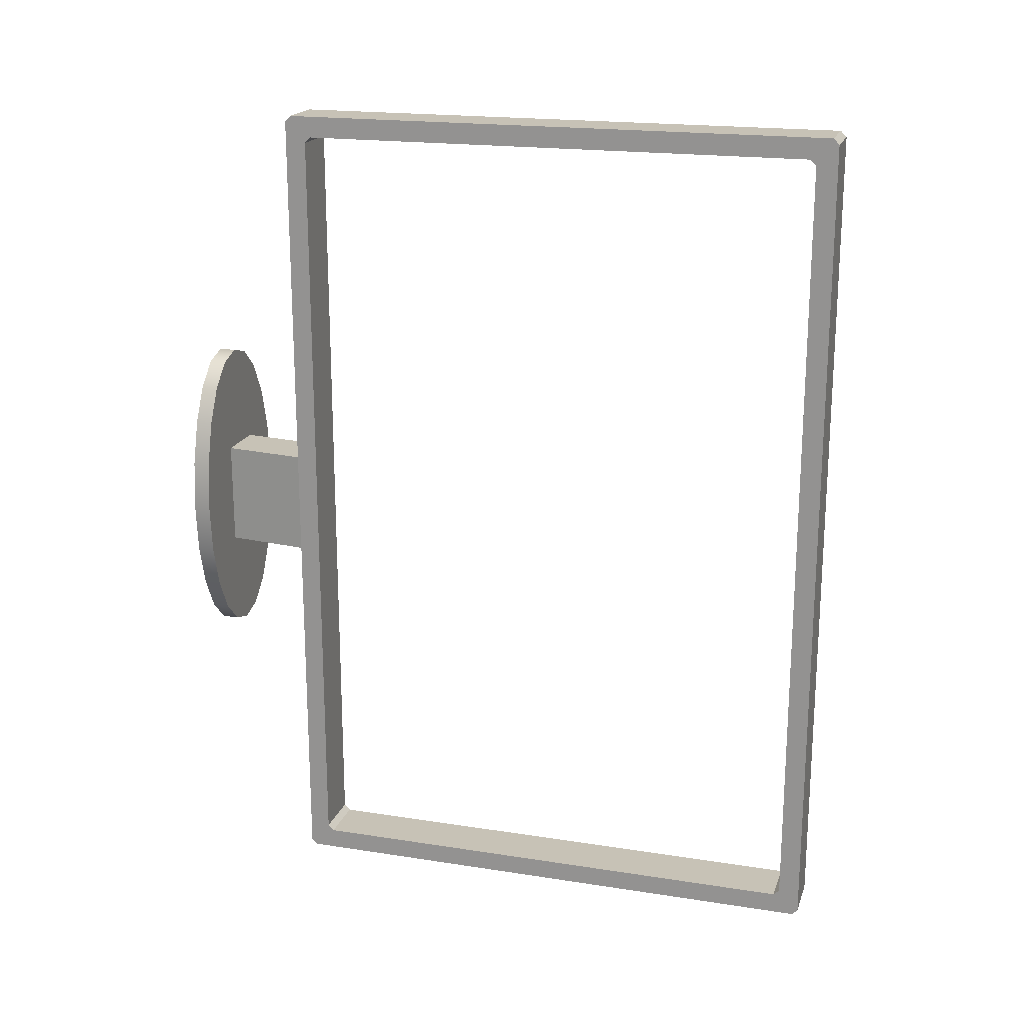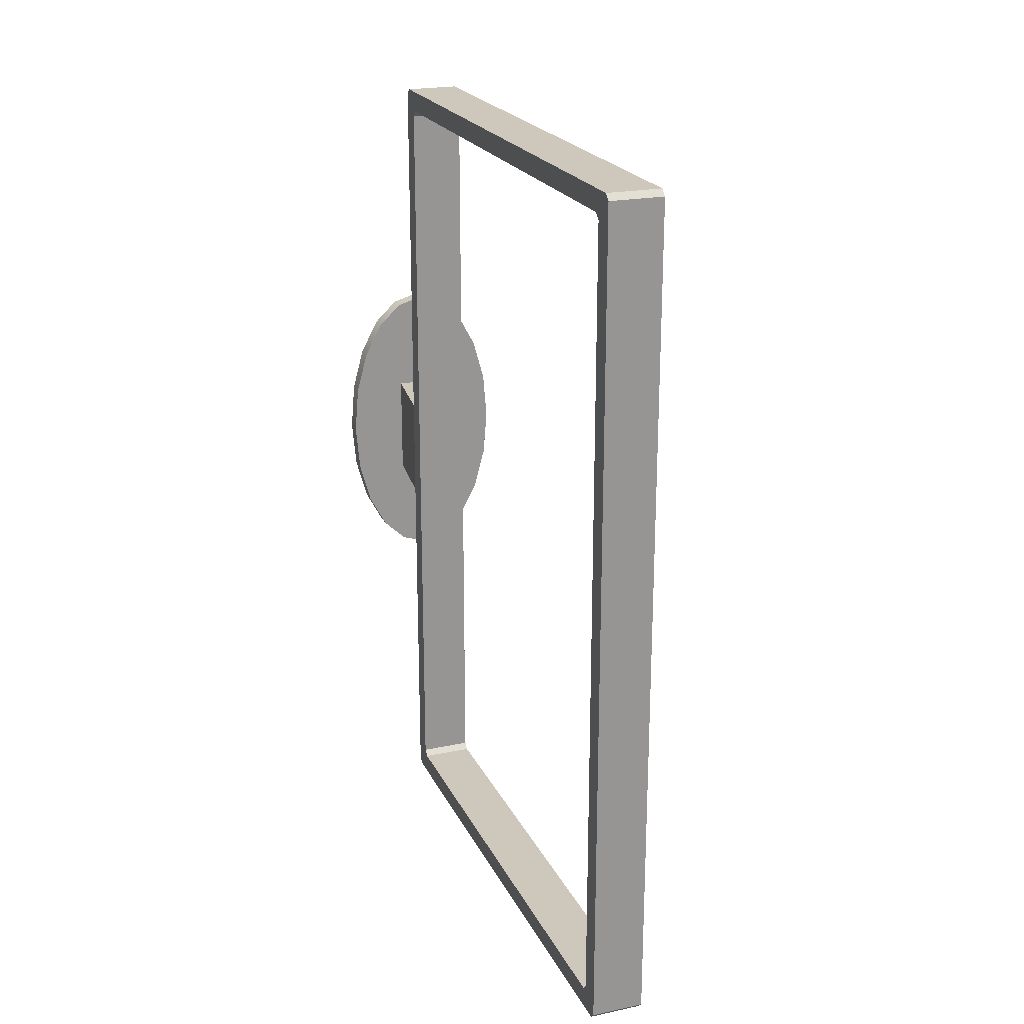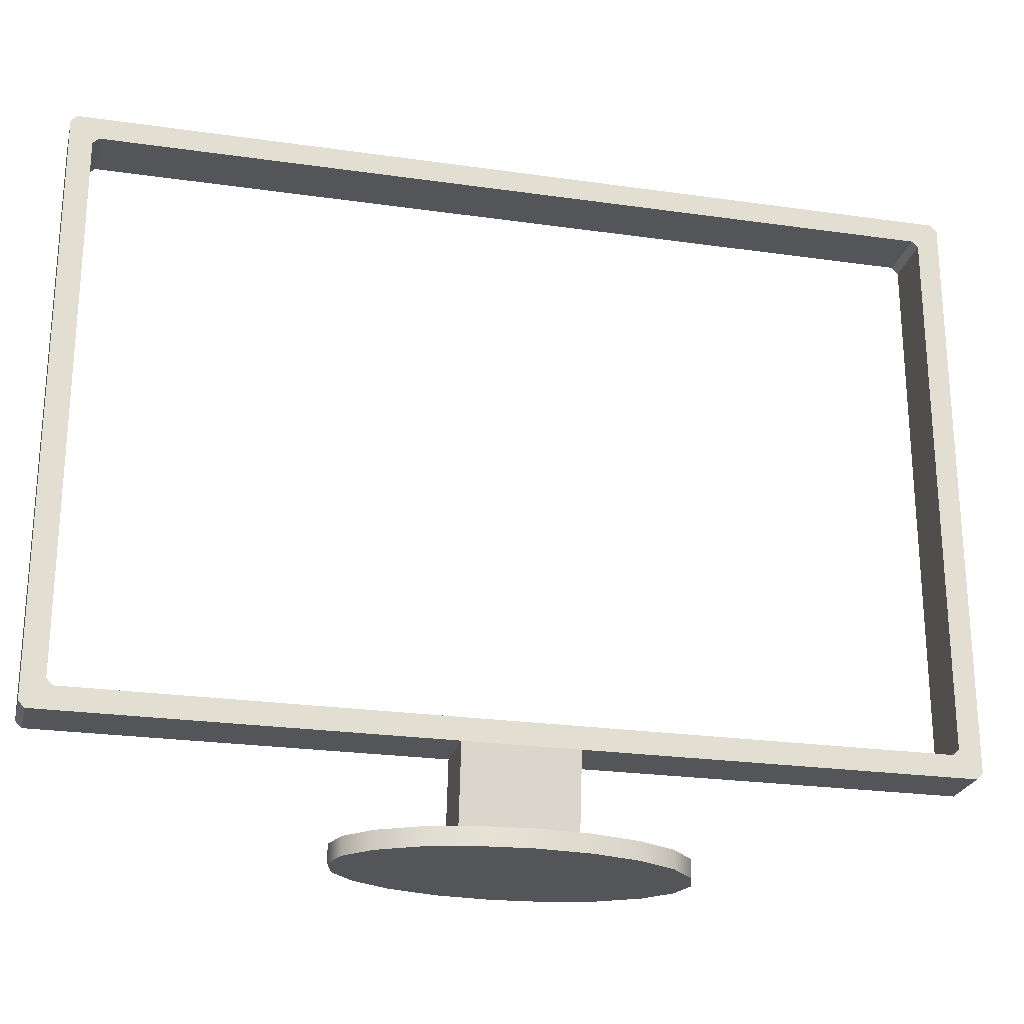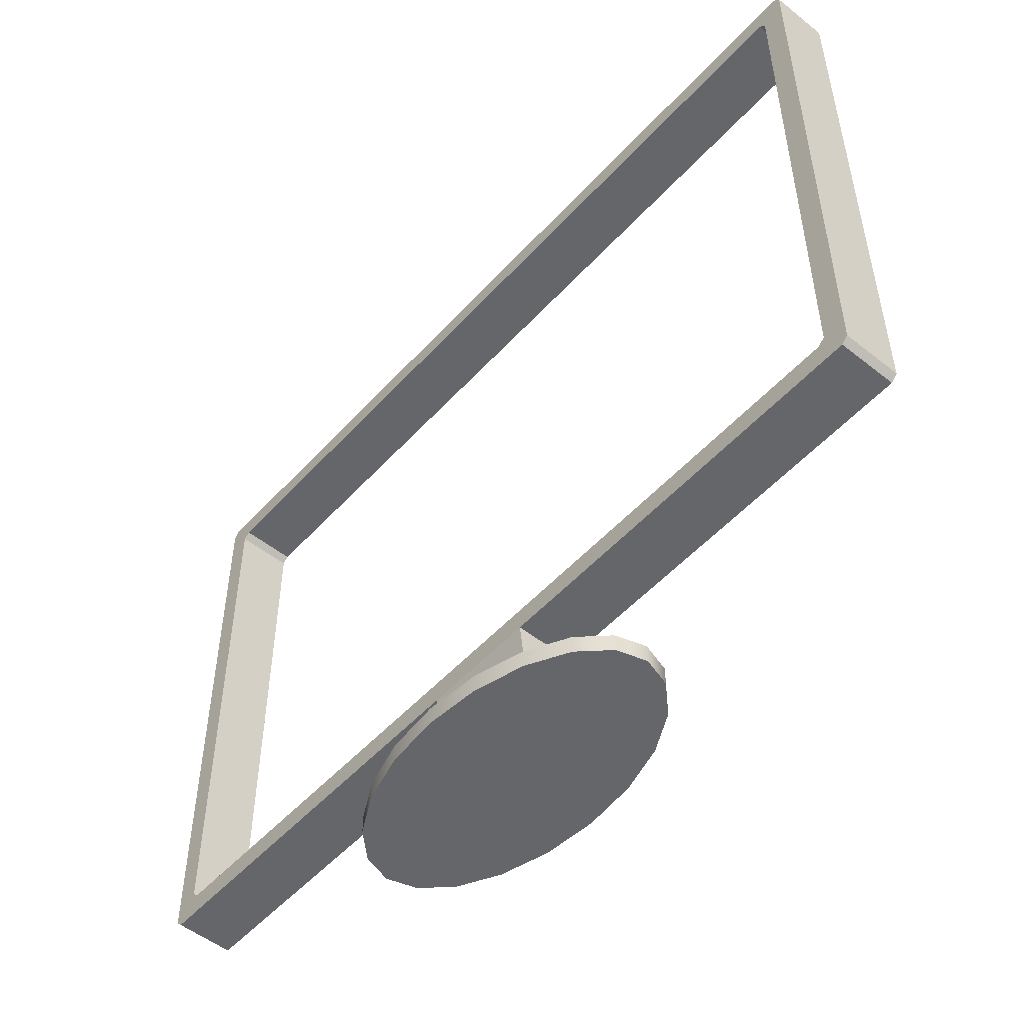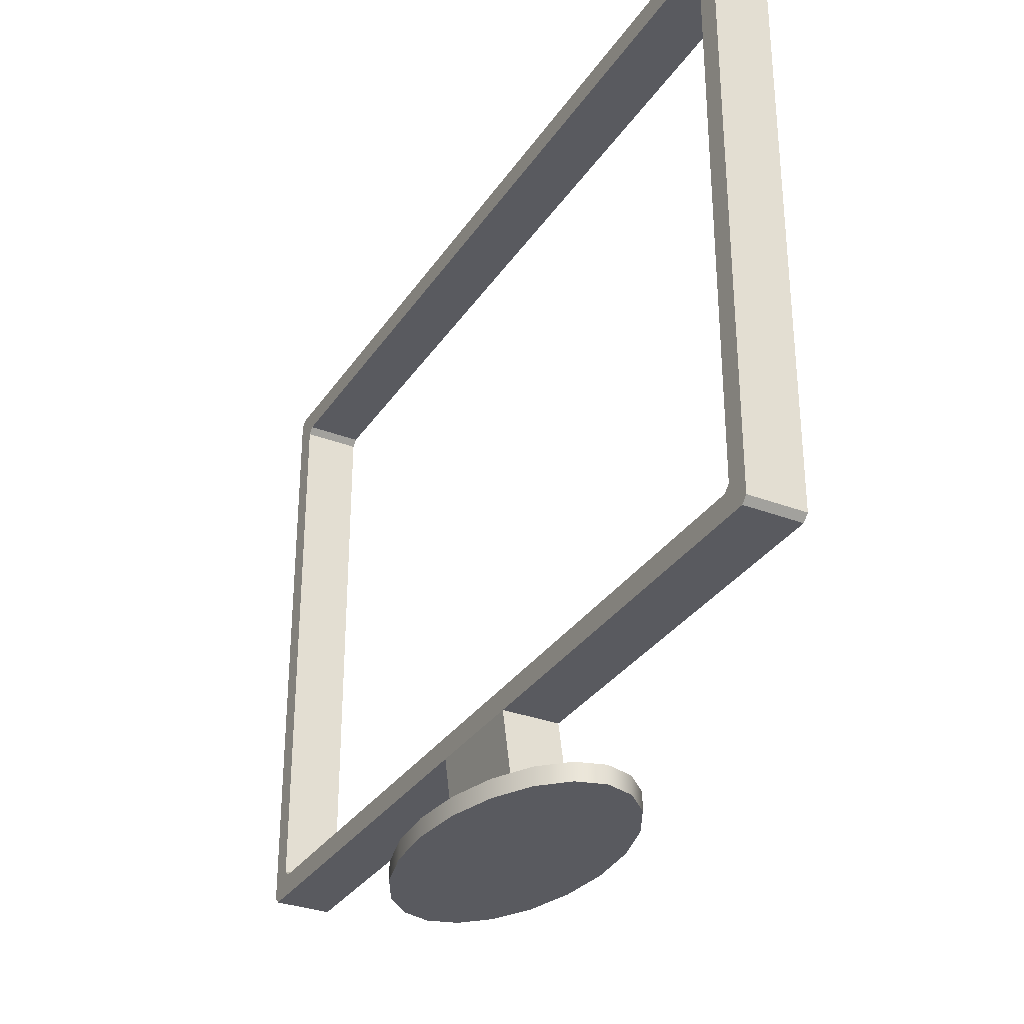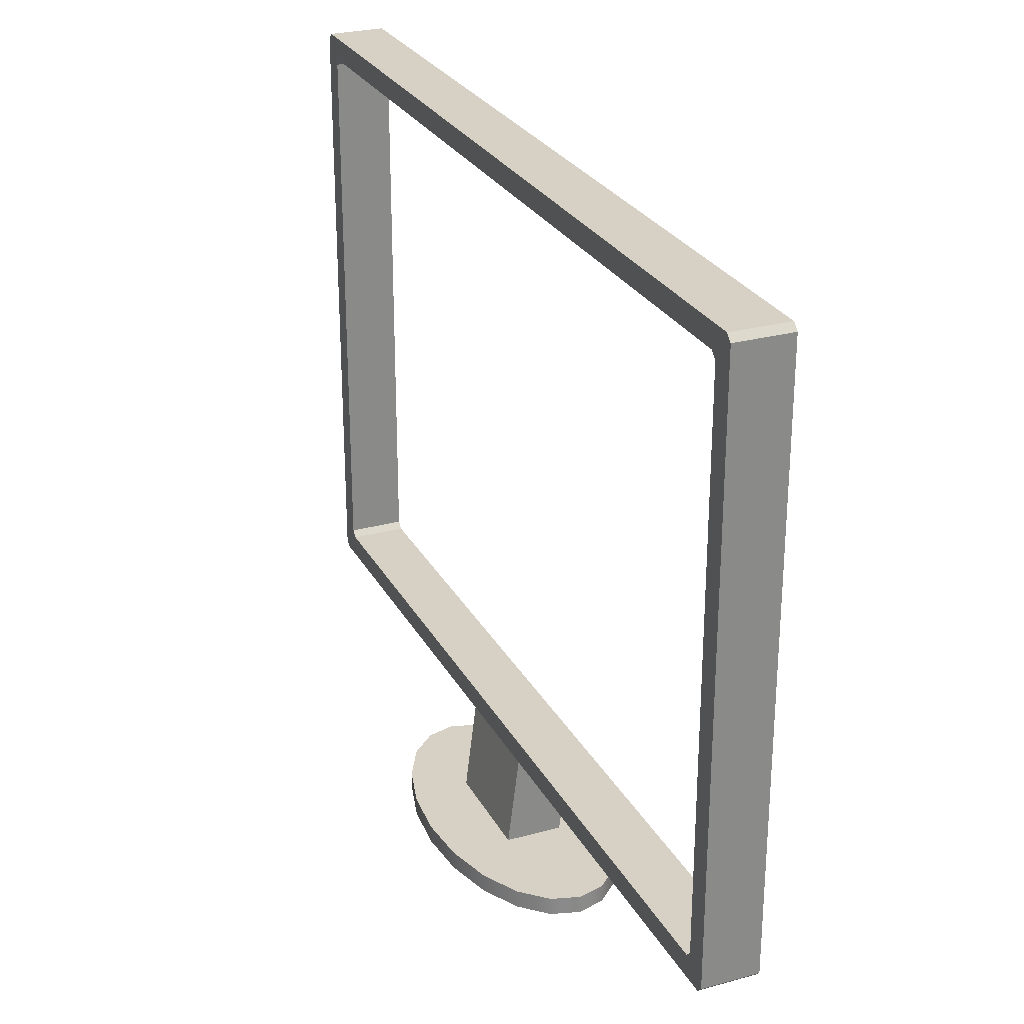
<metadata>
{"format":"obj","ext":"obj","renderer":"f3d","projection":"perspective","resolution":1024,"background":"white","views":[{"elev":19.2,"azim":106.4,"up":"+Z"},{"elev":21.8,"azim":159.7,"up":"+Z"},{"elev":-24.0,"azim":76.6,"up":"+Y"},{"elev":-51.9,"azim":139.3,"up":"+Y"},{"elev":-31.9,"azim":151.8,"up":"+Y"},{"elev":26.9,"azim":-23.1,"up":"+Y"}]}
</metadata>
<code>
g default
v 4.65 0.1 0.5
v 5.15 0.1 0.5
v 4.75 0.9 0.5
v 5.25 0.9 0.5
v 4.75 0.9 -0.5
v 5.25 0.9 -0.5
v 4.65 0.1 -0.5
v 5.15 0.1 -0.5
v 4.75 1.072 -3.828
v 4.75 1.1 -3.745
v 4.75 1.155 -3.8
v 5.25 1.072 -3.828
v 5.25 1.155 -3.8
v 5.25 1.1 -3.745
v 4.75 6.128 -3.828
v 4.75 6.045 -3.8
v 4.75 6.1 -3.745
v 5.25 6.128 -3.828
v 5.25 6.1 -3.745
v 5.25 6.045 -3.8
v 4.75 6.272 3.972
v 4.75 6.245 4
v 4.75 6.3 3.945
v 5.25 6.272 3.972
v 5.25 6.3 3.945
v 5.25 6.245 4
v 4.75 6.272 -3.972
v 4.75 6.3 -3.945
v 4.75 6.245 -4
v 5.25 6.272 -3.972
v 5.25 6.245 -4
v 5.25 6.3 -3.945
v 4.75 0.9 3.945
v 4.75 0.9553 4
v 4.75 0.95 3.95
v 4.75 0.9 3.898
v 5.25 0.9 3.929
v 5.25 0.95 3.95
v 5.25 0.9553 4
v 5.25 0.9 3.945
v 4.75 0.9 -3.929
v 4.75 0.95 -3.95
v 4.75 0.9553 -4
v 4.75 0.9 -3.945
v 5.25 0.9 -3.945
v 5.25 0.9553 -4
v 5.25 0.95 -3.95
v 5.25 0.9 -3.898
v 4.75 1.072 3.828
v 4.75 1.155 3.8
v 4.75 1.1 3.745
v 5.25 1.072 3.828
v 5.25 1.1 3.745
v 5.25 1.155 3.8
v 4.75 6.128 3.828
v 4.75 6.1 3.745
v 4.75 6.045 3.8
v 5.25 6.128 3.828
v 5.25 6.045 3.8
v 5.25 6.1 3.745
v 5.661 -0.08 -0.4635
v 5.547 -0.08 -0.8817
v 5.37 -0.08 -1.214
v 5.147 -0.08 -1.427
v 4.9 -0.08 -1.5
v 4.653 -0.08 -1.427
v 4.43 -0.08 -1.214
v 4.253 -0.08 -0.8817
v 4.139 -0.08 -0.4635
v 4.1 -0.08 0
v 4.139 -0.08 0.4635
v 4.253 -0.08 0.8817
v 4.43 -0.08 1.214
v 4.653 -0.08 1.427
v 4.9 -0.08 1.5
v 5.147 -0.08 1.427
v 5.37 -0.08 1.214
v 5.547 -0.08 0.8817
v 5.661 -0.08 0.4635
v 5.7 -0.08 0
v 5.661 0.08 -0.4635
v 5.547 0.08 -0.8817
v 5.37 0.08 -1.214
v 5.147 0.08 -1.427
v 4.9 0.08 -1.5
v 4.653 0.08 -1.427
v 4.43 0.08 -1.214
v 4.253 0.08 -0.8817
v 4.139 0.08 -0.4635
v 4.1 0.08 0
v 4.139 0.08 0.4635
v 4.253 0.08 0.8817
v 4.43 0.08 1.214
v 4.653 0.08 1.427
v 4.9 0.08 1.5
v 5.147 0.08 1.427
v 5.37 0.08 1.214
v 5.547 0.08 0.8817
v 5.661 0.08 0.4635
v 5.7 0.08 0
v 4.9 -0.08 0
v 4.9 0.08 0
g polySurface3
f 11 13 20 16
f 23 25 32 28
f 57 59 54 50
f 14 10 51 53
f 17 19 60 56
f 29 31 46 43
f 26 22 34 39
f 1 2 4 3
f 5 6 8 7
f 2 8 6 4
f 7 1 3 5
f 40 33 3 4
f 44 45 6 5
f 9 11 16 15 27 29 43 42
f 18 20 13 12 47 46 31 30
f 21 23 28 27 15 17 56 55
f 30 32 25 24 58 60 19 18
f 38 37 48 47 12 14 53 52
f 42 41 36 35 49 51 10 9
f 52 54 59 58 24 26 39 38
f 55 57 50 49 35 34 22 21
f 11 10 14 13
f 17 16 20 19
f 23 22 26 25
f 29 28 32 31
f 34 33 40 39
f 44 43 46 45
f 51 50 54 53
f 57 56 60 59
f 9 10 11
f 12 13 14
f 15 16 17
f 18 19 20
f 21 22 23
f 24 25 26
f 27 28 29
f 30 31 32
f 33 34 35 36
f 37 38 39 40
f 41 42 43 44
f 45 46 47 48
f 49 50 51
f 52 53 54
f 55 56 57
f 58 59 60
f 61 62 82 81
f 62 63 83 82
f 63 64 84 83
f 64 65 85 84
f 65 66 86 85
f 66 67 87 86
f 67 68 88 87
f 68 69 89 88
f 69 70 90 89
f 70 71 91 90
f 71 72 92 91
f 72 73 93 92
f 73 74 94 93
f 74 75 95 94
f 75 76 96 95
f 76 77 97 96
f 77 78 98 97
f 78 79 99 98
f 79 80 100 99
f 80 61 81 100
f 62 61 101
f 63 62 101
f 64 63 101
f 65 64 101
f 66 65 101
f 67 66 101
f 68 67 101
f 69 68 101
f 70 69 101
f 71 70 101
f 72 71 101
f 73 72 101
f 74 73 101
f 75 74 101
f 76 75 101
f 77 76 101
f 78 77 101
f 79 78 101
f 80 79 101
f 61 80 101
f 81 82 102
f 82 83 102
f 83 84 102
f 84 85 102
f 85 86 102
f 86 87 102
f 87 88 102
f 88 89 102
f 89 90 102
f 90 91 102
f 91 92 102
f 92 93 102
f 93 94 102
f 94 95 102
f 95 96 102
f 96 97 102
f 97 98 102
f 98 99 102
f 99 100 102
f 100 81 102

</code>
